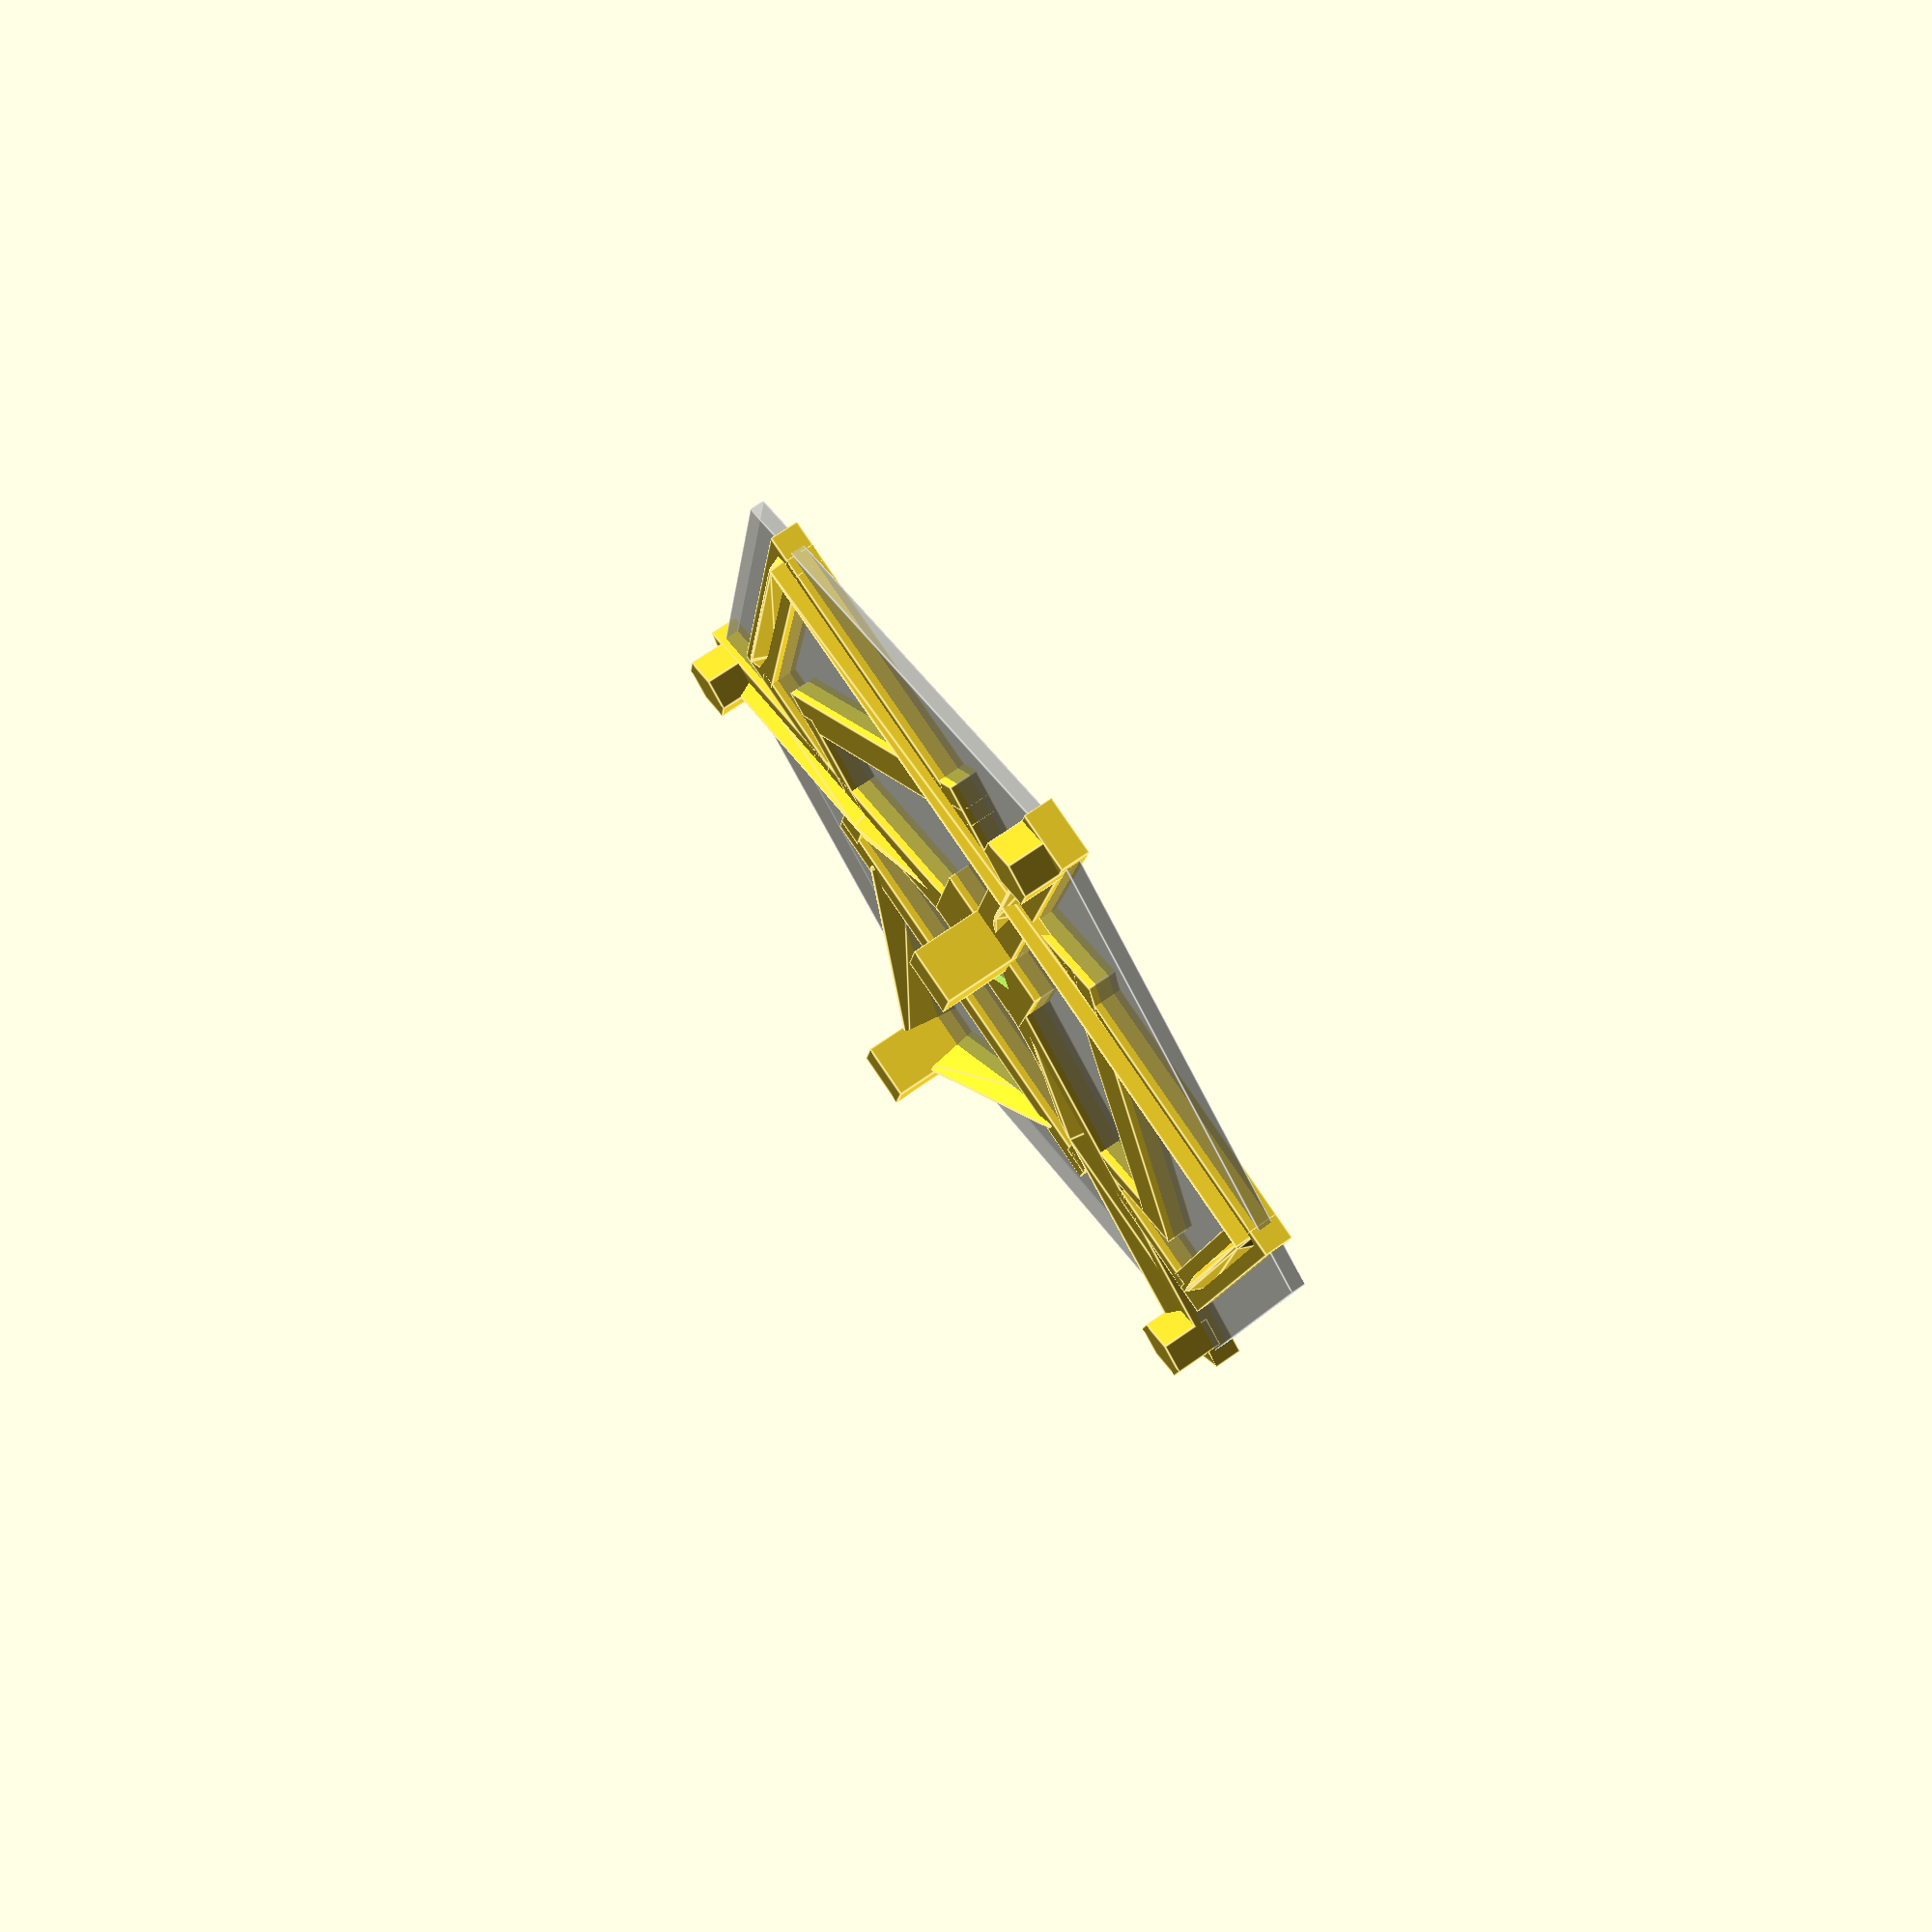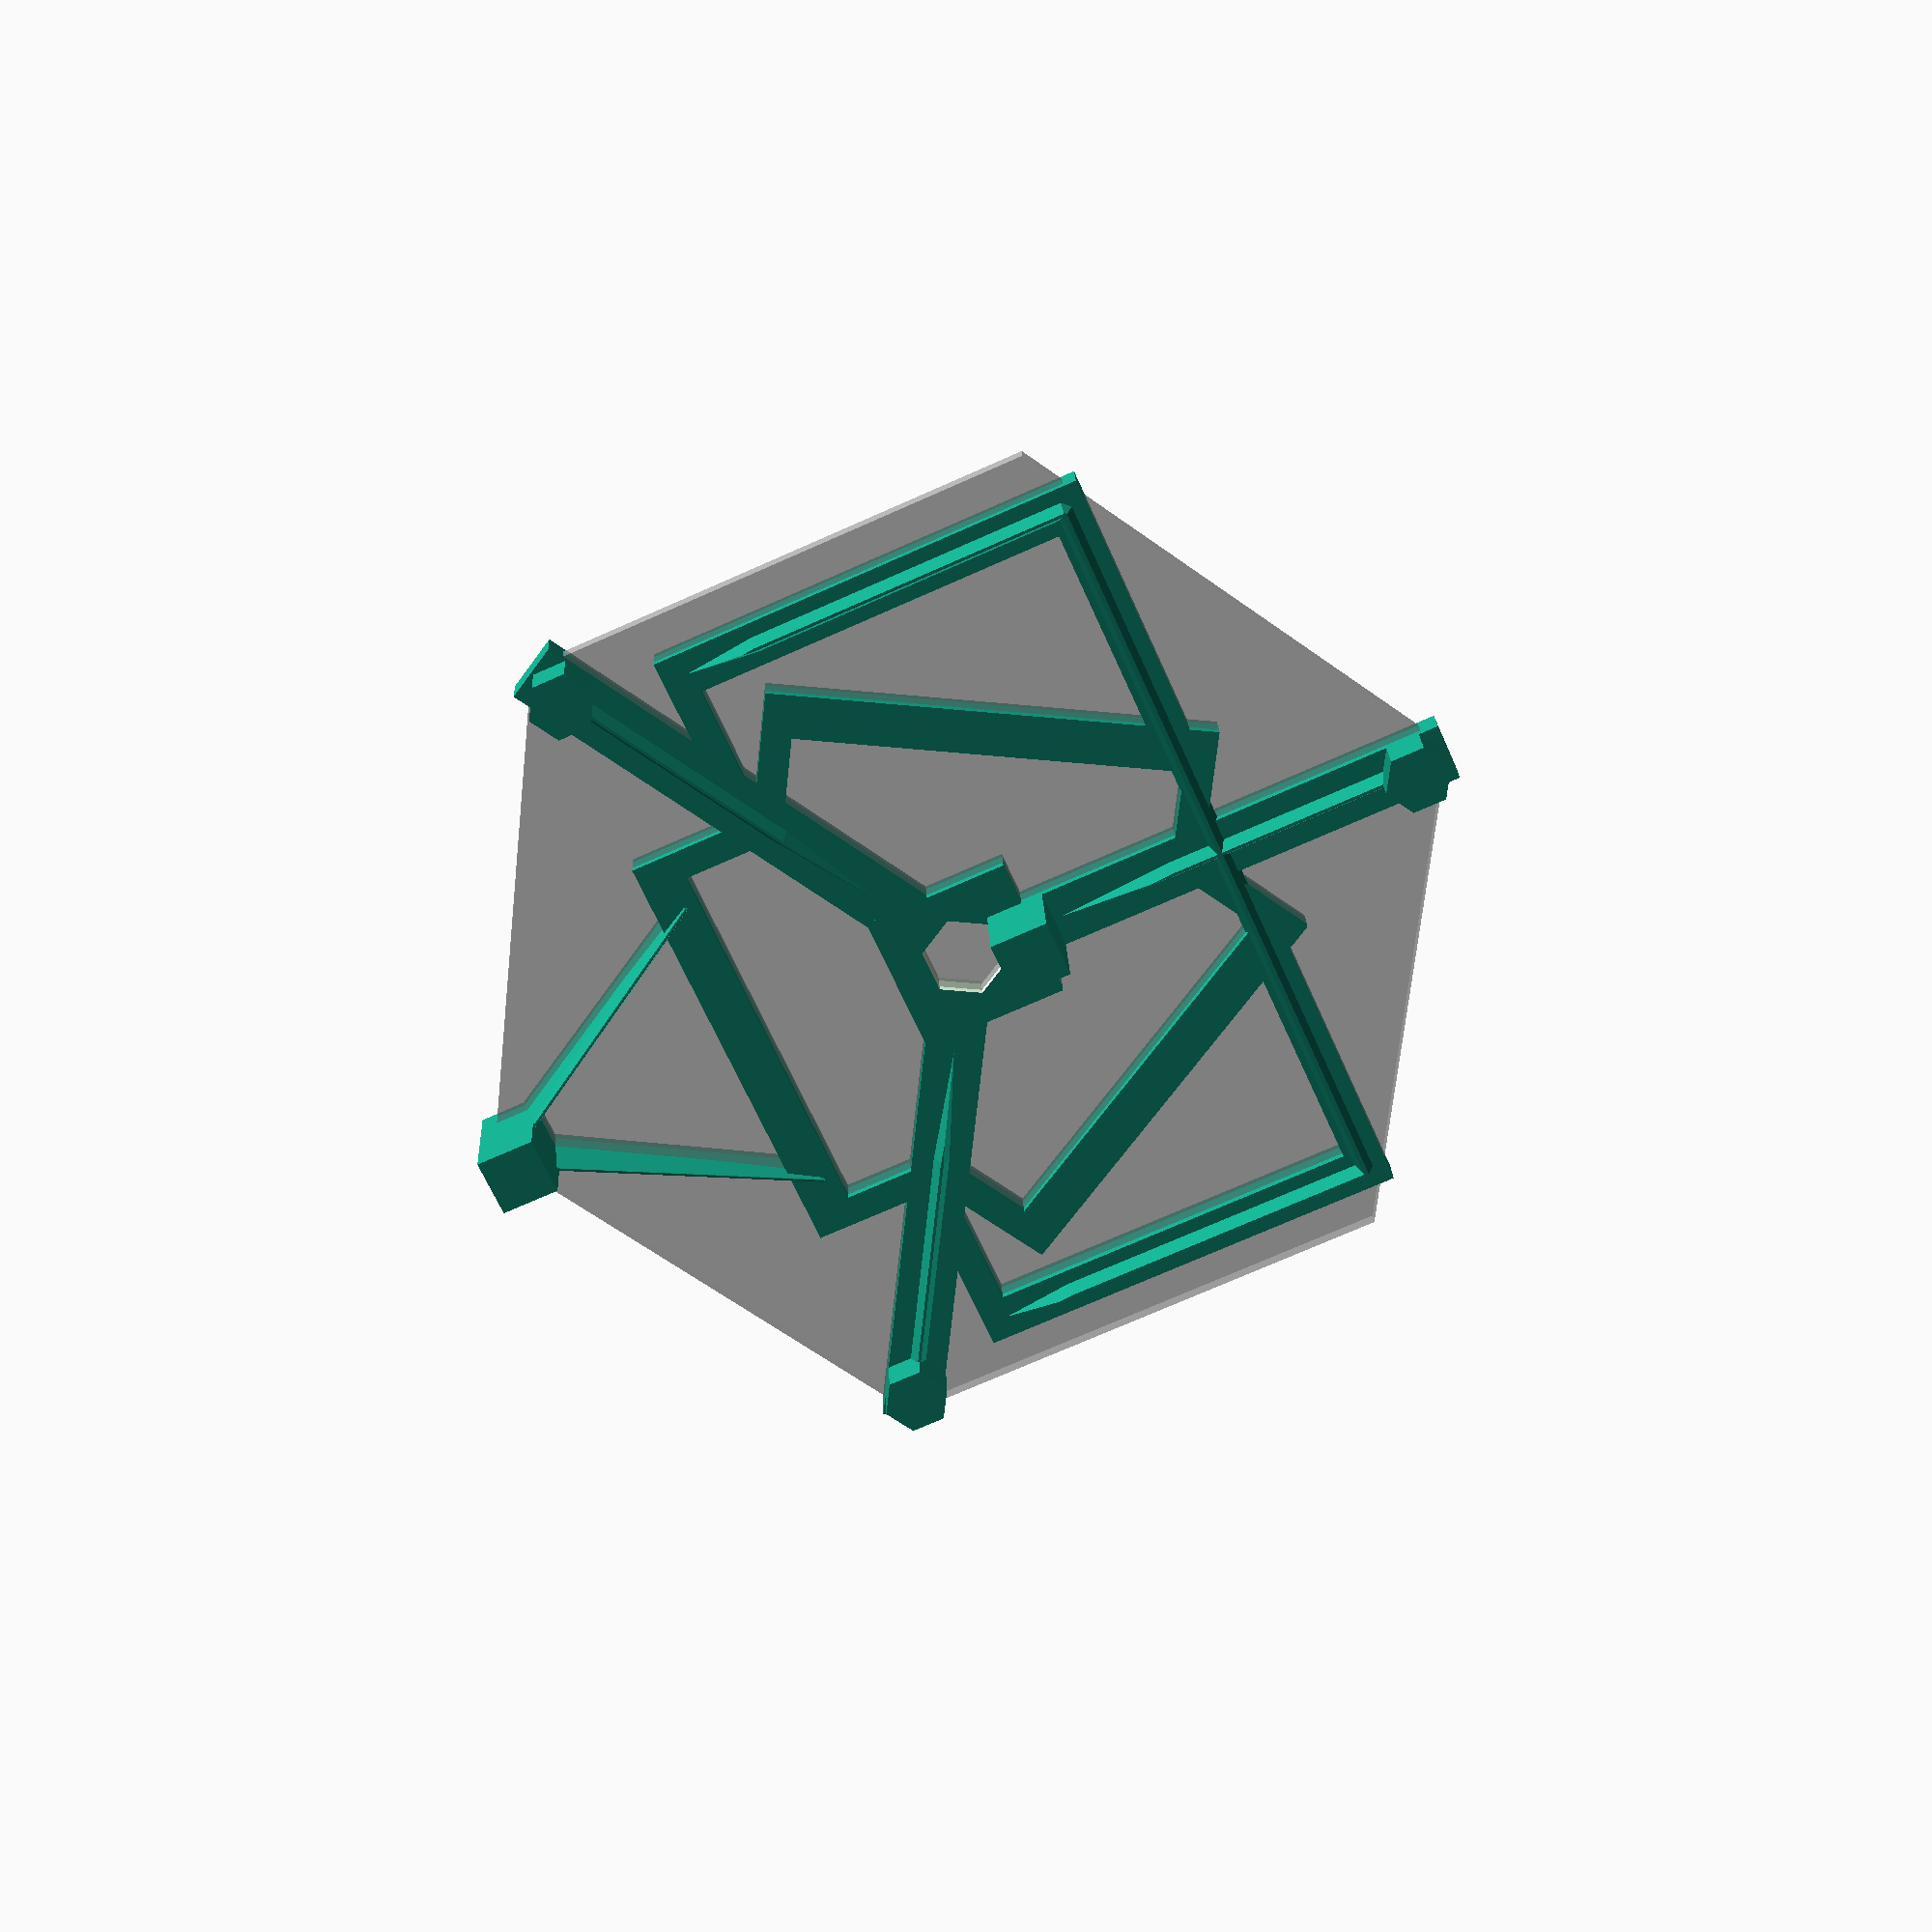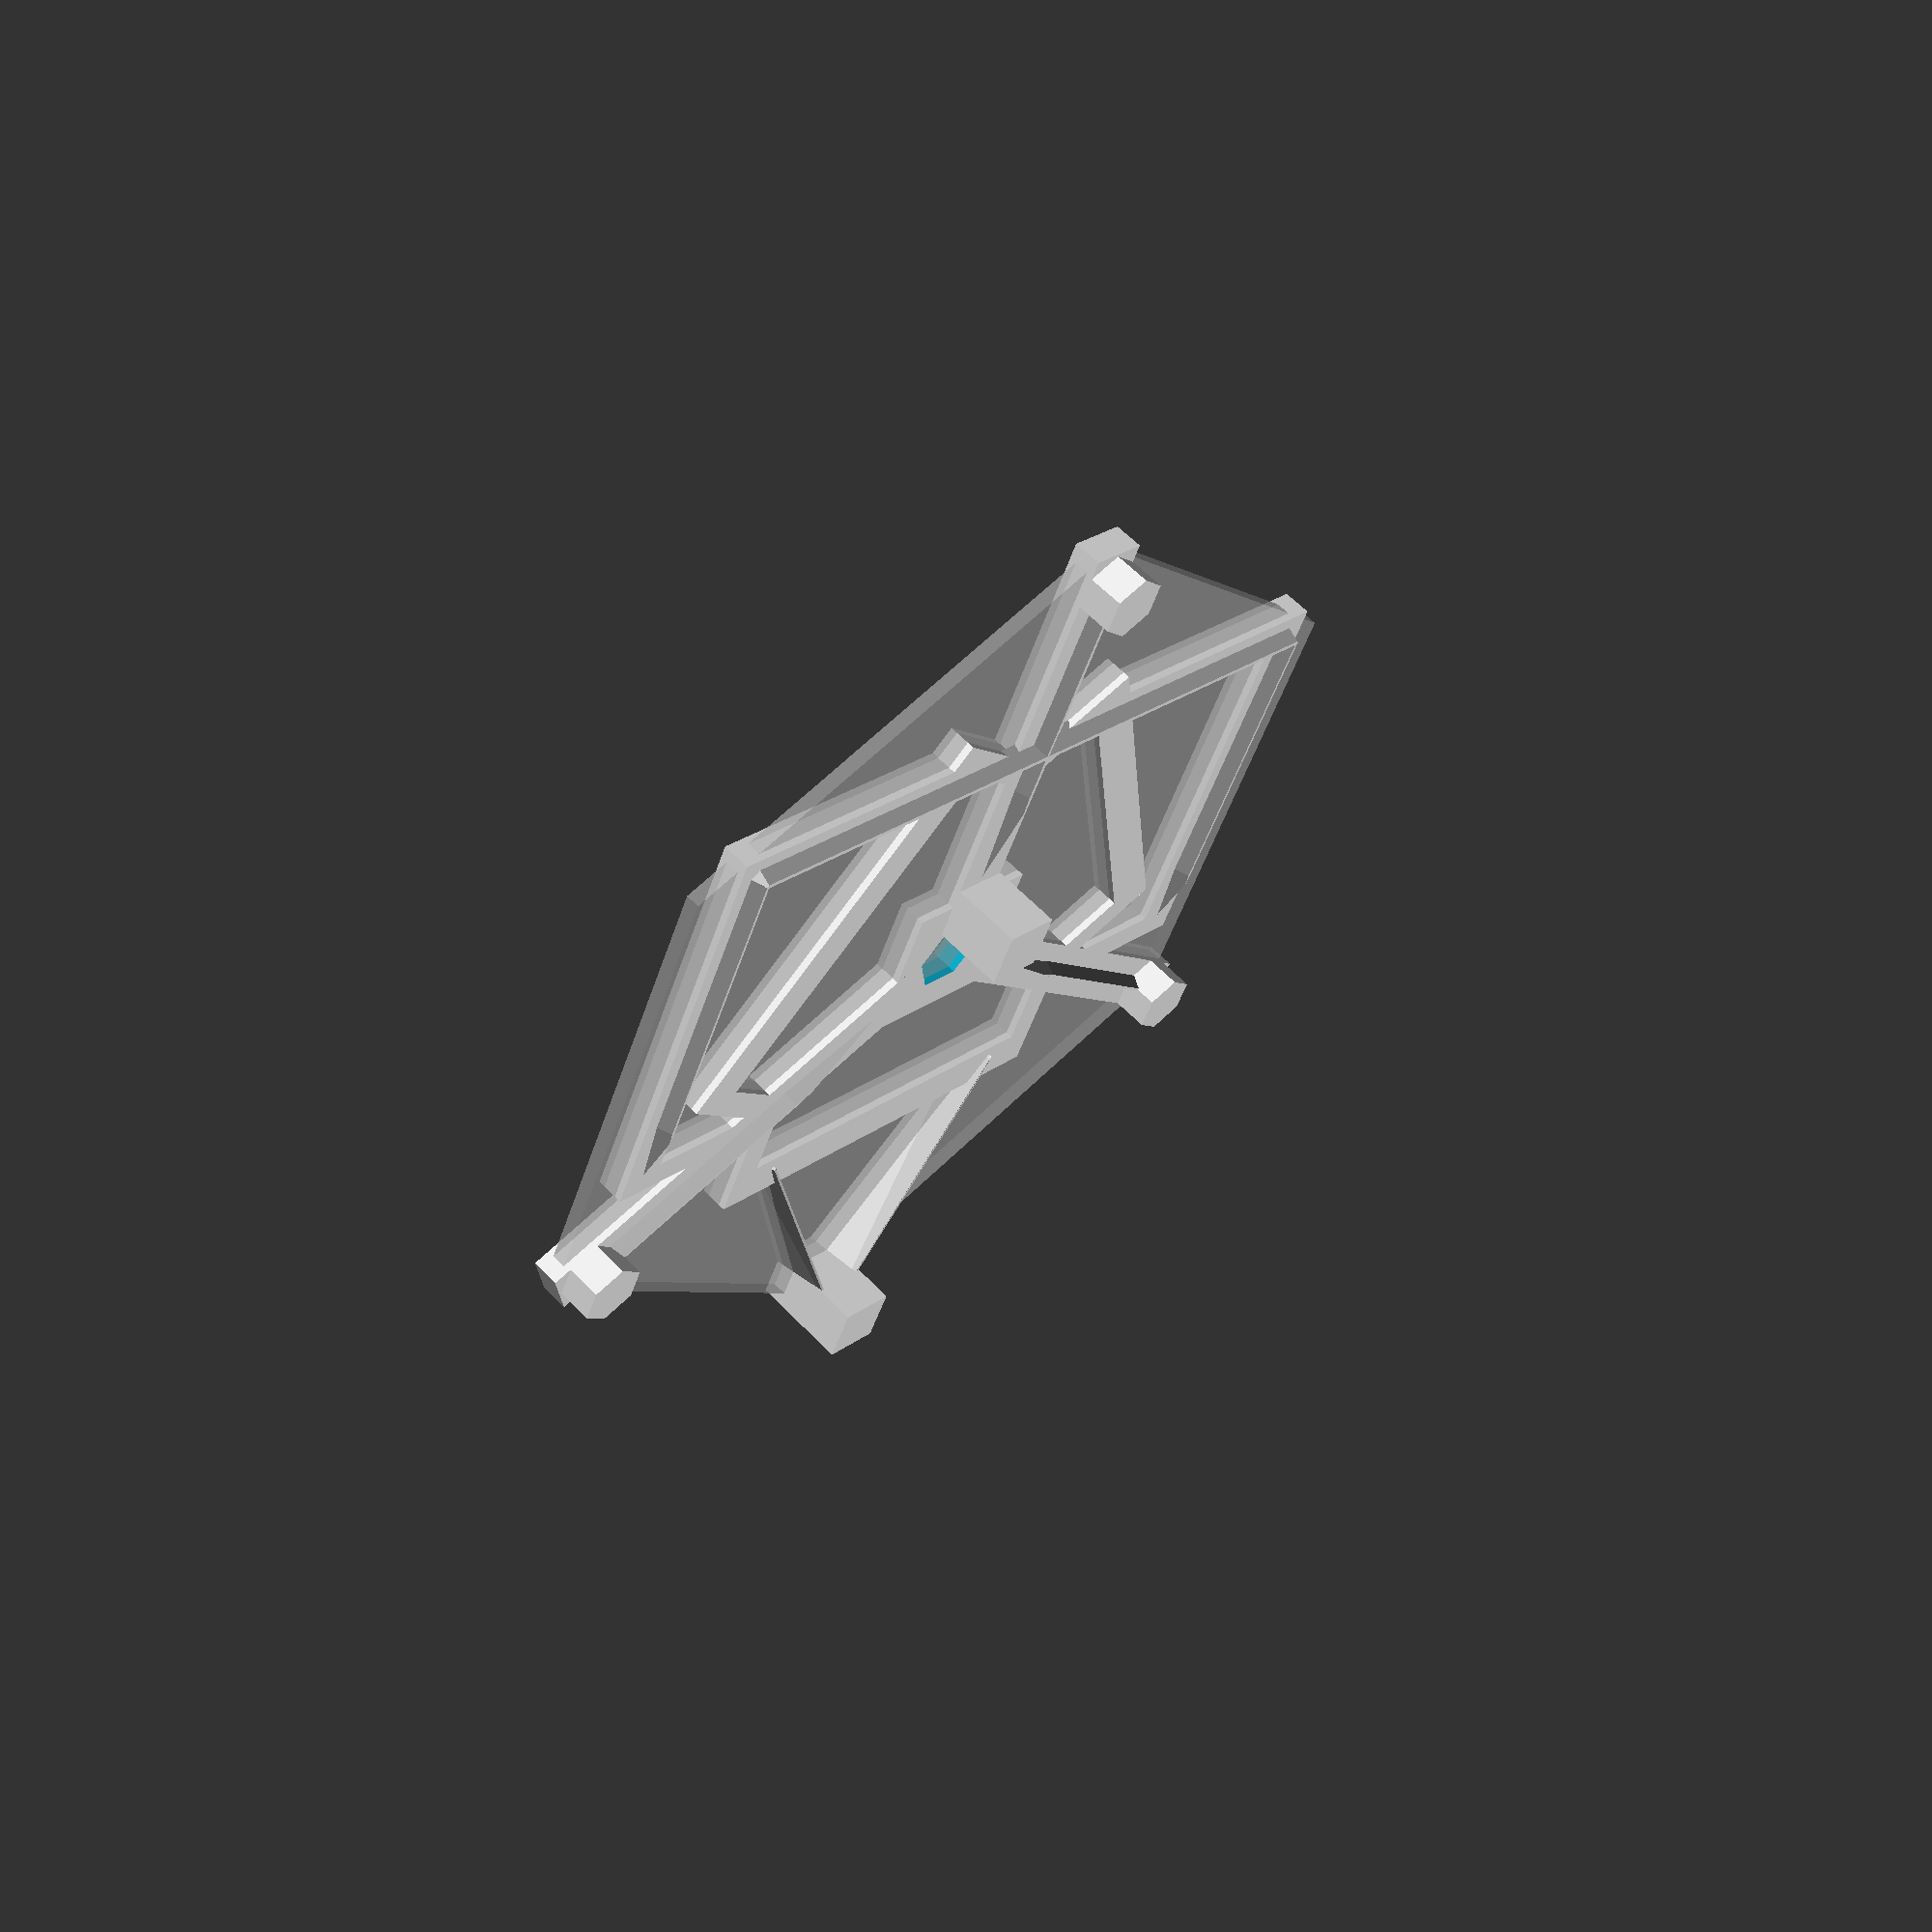
<openscad>
//projection(cut=true)  // to make annotated 2D drawing
union() {

  for (a=[0,120,240]) rotate([0,0,a]) {
    // tip 39+62/2 = 70 mm from exact center
    translate([0, 39,0]) cube([8,62,4],center=true);
    hull() {  // support brace
      translate([0,30,1]) scale([1,15,1]) cylinder(r1=1.5,r2=.2,h=3,$fn=4);
      translate([0,63,1])                 cylinder(r1=1.5,r2=.2,h=3,$fn=4);
    }
    // outer edge aligned with center of tip of bar towards tower,
    // exactly 35mm from center
    translate([0,-32,0]) {
      cube([60,6,4],center=true);
      for (b=[-1,1]) 
        translate([28*b,8,0]) cube([4,15,4],center=true);
    }

    // more stuff to test Z scale
    // corners exactly 60 from center, on outside, 5mm above rest.
    translate([0,65,0]) rotate([0,0,30]) cylinder(r=4/cos(30),h=2+5,$fn=6);
  }

  // more XY-square parts to test straight lines/squareness
  for(a=[-1,1]) {
    translate([52*a, 10  ,0]) cube([ 6,60,4],center=true);
    translate([52*a,  0  ,1]) hull() { // support brace
      translate([0,37,0]) cylinder(r1=1.5,r2=.2,h=3,$fn=4);
      translate([0,-7,0]) scale([1,9,1]) cylinder(r1=1.5,r2=.2,h=3,$fn=4);
    }
    translate([43*a,-18  ,0]) cube([16, 4,4],center=true);
    translate([34*a, 37.5,0]) cube([35, 5,4],center=true);
  }
  translate([ 0  , 37  ,1]) hull() { // more braces
    for (a=[-1,1]) translate([ 52*a,0,0])
      cylinder(r1=1.5,r2=.3,h=3,$fn=4);
  }

  difference() {
    //cube([20/cos(30),20,4],center=true);
    cube([20,20,4],center=true);
    translate([0,0,-3]) cylinder(h=6,r=5/cos(30),$fn=6);  // 1cm wide hex, marks center
  }

  // more z-scale tests
  translate([0,5+4,12/2]) cube([8,8,12],center=true);

  // This little post ensures that slic3r puts drawing centered correctly,
  // without manual 15.768 mm offset.
  // I also had problems with re-melt when printing one tall spire.
  // this will force the head to move on each layer and give things more time
  // to cool
  translate([0,-70+4,5]) cube([8,8,14],center=true);
  for(a=[-1,1]) hull() {
    translate([22*a,-31,-2]) cylinder(r1=1.5,r2=.2,h=4.5,$fn=4);
    translate([  0 ,-68,-2]) cylinder(r1=1.5,r2=.2,h=9,$fn=6);
  }
}

%translate([0,0,-1]) rotate([0,0,30]) cylinder(h=2,r=70,$fn=6);

</openscad>
<views>
elev=108.8 azim=189.7 roll=124.9 proj=p view=edges
elev=336.6 azim=66.1 roll=357.6 proj=p view=wireframe
elev=300.3 azim=24.5 roll=316.7 proj=p view=solid
</views>
